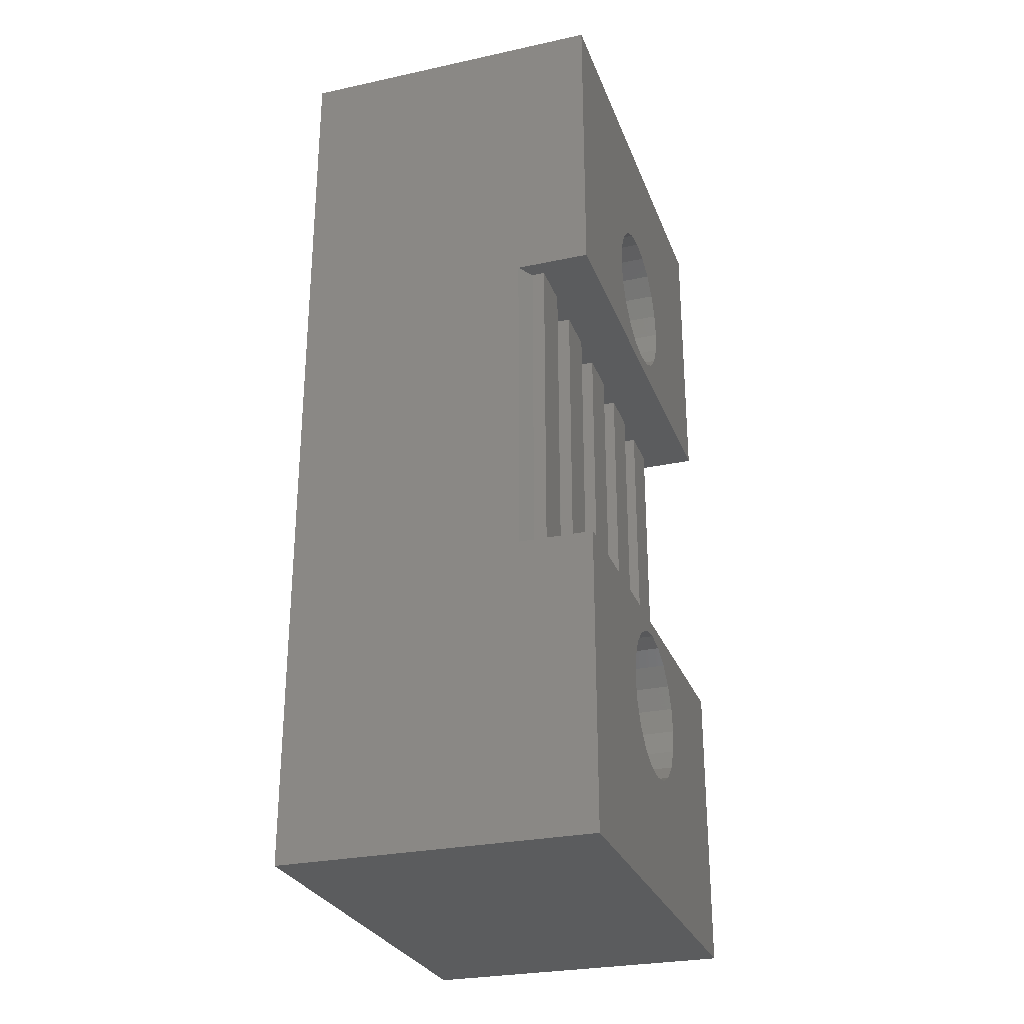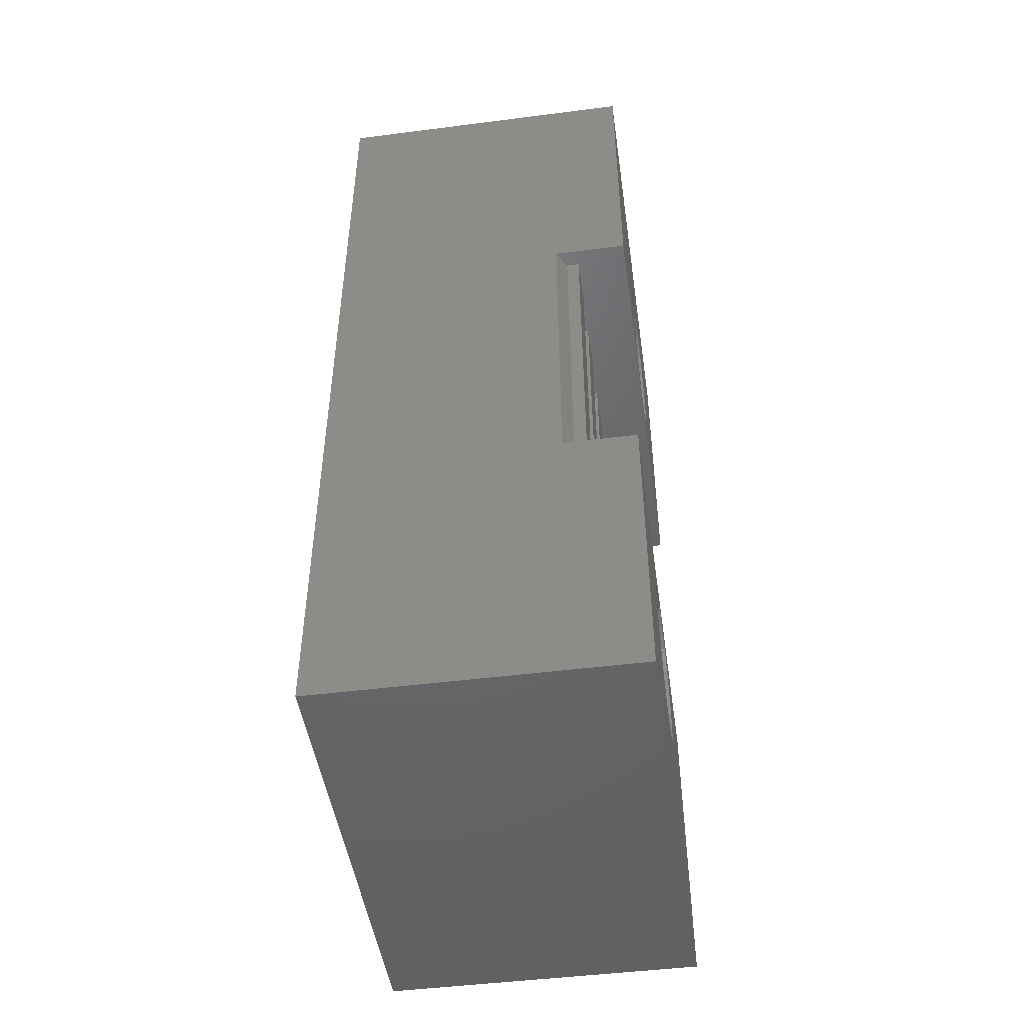
<metadata>
{"format":"stl","ext":"stl","renderer":"f3d","projection":"perspective","resolution":1024,"background":"white","views":[{"elev":-27.9,"azim":18.2,"up":"+Y"},{"elev":-47.6,"azim":8.2,"up":"+Y"}]}
</metadata>
<code>
# stl→obj: 386 verts, 776 faces
v -20.2 90 -38.42
v -21.85 96.5 -38.42
v -20.2 96.5 -38.42
v -27 90 -38.42
v -21.85 103.5 -38.42
v -20.2 110 -38.42
v -20.2 103.5 -38.42
v -27 110 -38.42
v -27 109.5 -33.42
v -27 110 -28.48
v -27 109.5 -33.84
v -27 109.4 -34.25
v -27 109.3 -34.66
v -27 109.2 -35.05
v -27 109 -35.42
v -27 108.7 -35.77
v -27 108.5 -36.1
v -27 108.2 -36.39
v -27 107.9 -36.66
v -27 107.5 -36.88
v -27 107.1 -37.07
v -27 106.7 -37.22
v -27 106.3 -37.33
v -27 105.9 -37.4
v -27 105.5 -37.42
v -27 105.1 -37.4
v -27 94.92 -37.4
v -27 101.5 -33.84
v -27 98.5 -33.42
v -27 101.5 -33.42
v -27 98.48 -33.84
v -27 101.6 -34.25
v -27 98.41 -34.25
v -27 101.7 -34.66
v -27 98.3 -34.66
v -27 101.8 -35.05
v -27 98.15 -35.05
v -27 102 -35.42
v -27 97.96 -35.42
v -27 102.3 -35.77
v -27 97.74 -35.77
v -27 102.5 -36.1
v -27 97.47 -36.1
v -27 102.8 -36.39
v -27 97.18 -36.39
v -27 103.1 -36.66
v -27 96.85 -36.66
v -27 103.5 -36.88
v -27 96.5 -36.88
v -27 103.9 -37.07
v -27 96.13 -37.07
v -27 104.3 -37.22
v -27 95.74 -37.22
v -27 104.7 -37.33
v -27 95.33 -37.33
v -27 94.5 -37.42
v -27 90.52 -33.84
v -27 90.5 -33.42
v -27 90.59 -34.25
v -27 90.7 -34.66
v -27 90.85 -35.05
v -27 91.04 -35.42
v -27 91.26 -35.77
v -27 91.53 -36.1
v -27 91.82 -36.39
v -27 92.15 -36.66
v -27 92.5 -36.88
v -27 92.87 -37.07
v -27 93.26 -37.22
v -27 93.67 -37.33
v -27 94.08 -37.4
v -27 109.5 -33
v -27 109.4 -32.59
v -27 109.3 -32.18
v -27 109.2 -31.79
v -27 109 -31.42
v -27 108.7 -31.07
v -27 108.5 -30.74
v -27 108.2 -30.45
v -27 107.9 -30.18
v -27 107.5 -29.96
v -27 107.1 -29.77
v -27 106.7 -29.62
v -27 106.3 -29.51
v -27 105.9 -29.44
v -27 105.5 -29.42
v -27 105.1 -29.44
v -27 94.92 -29.44
v -27 104.7 -29.51
v -27 101.5 -33
v -27 98.48 -33
v -27 101.6 -32.59
v -27 98.41 -32.59
v -27 101.7 -32.18
v -27 98.3 -32.18
v -27 101.8 -31.79
v -27 98.15 -31.79
v -27 102 -31.42
v -27 97.96 -31.42
v -27 102.3 -31.07
v -27 97.74 -31.07
v -27 102.5 -30.74
v -27 97.47 -30.74
v -27 102.8 -30.45
v -27 97.18 -30.45
v -27 103.1 -30.18
v -27 96.85 -30.18
v -27 103.5 -29.96
v -27 96.5 -29.96
v -27 103.9 -29.77
v -27 96.13 -29.77
v -27 104.3 -29.62
v -27 95.74 -29.62
v -27 95.33 -29.51
v -27 90 -28.48
v -27 94.5 -29.42
v -27 94.08 -29.44
v -27 93.67 -29.51
v -27 93.26 -29.62
v -27 92.87 -29.77
v -27 92.5 -29.96
v -27 92.15 -30.18
v -27 91.82 -30.45
v -27 91.53 -30.74
v -27 91.26 -31.07
v -27 91.04 -31.42
v -27 90.85 -31.79
v -27 90.7 -32.18
v -27 90.59 -32.59
v -27 90.52 -33
v -20.2 110 -28.48
v -20.2 90 -28.48
v -22.5 95.5 -34.8
v -20.2 95.03 -35.04
v -20.2 95.5 -34.8
v -22.5 95.03 -35.04
v -20.2 94.5 -35.12
v -22.5 94.5 -35.12
v -20.2 95.88 -34.42
v -22.5 95.88 -34.42
v -20.2 92.88 -33.95
v -22.5 92.8 -33.42
v -20.2 92.8 -33.42
v -22.5 92.88 -33.95
v -22.5 96.12 -32.89
v -20.2 95.88 -32.42
v -22.5 95.88 -32.42
v -20.2 96.12 -32.89
v -20.2 93.12 -34.42
v -22.5 93.12 -34.42
v -20.2 93.5 -34.8
v -22.5 93.5 -34.8
v -22.5 92.88 -32.89
v -20.2 92.88 -32.89
v -22.5 95.03 -31.8
v -20.2 95.5 -32.04
v -20.2 95.03 -31.8
v -22.5 95.5 -32.04
v -20.2 93.97 -35.04
v -22.5 93.97 -35.04
v -22.5 94.5 -31.72
v -20.2 94.5 -31.72
v -22.5 96.12 -33.95
v -20.2 96.2 -33.42
v -22.5 96.2 -33.42
v -20.2 96.12 -33.95
v -22.5 93.5 -32.04
v -20.2 93.97 -31.8
v -20.2 93.5 -32.04
v -22.5 93.97 -31.8
v -20.2 93.12 -32.42
v -22.5 93.12 -32.42
v -22.5 90.59 -32.59
v -22.5 90.7 -32.18
v -22.5 94.92 -37.4
v -22.5 95.33 -37.33
v -22.5 94.5 -37.42
v -22.5 95.74 -37.22
v -22.5 91.26 -31.07
v -22.5 91.53 -30.74
v -22.5 90.52 -33.84
v -22.5 90.5 -33.42
v -22.5 92.15 -36.66
v -22.5 92.5 -36.88
v -22.5 97.18 -30.45
v -22.5 96.85 -30.18
v -22.5 93.26 -29.62
v -22.5 92.87 -29.77
v -22.5 96.13 -37.07
v -22.5 98.48 -33
v -22.5 98.5 -33.42
v -22.5 91.82 -36.39
v -22.5 97.96 -31.42
v -22.5 98.15 -31.79
v -22.5 96.5 -29.96
v -22.5 96.13 -29.77
v -22.5 92.5 -29.96
v -22.5 91.53 -36.1
v -22.5 91.04 -31.42
v -22.5 91.04 -35.42
v -22.5 90.85 -35.05
v -22.5 96.5 -36.88
v -22.5 94.92 -29.44
v -22.5 94.5 -29.42
v -22.5 95.74 -29.62
v -22.5 95.33 -29.51
v -22.5 93.67 -37.33
v -22.5 94.08 -37.4
v -22.5 98.15 -35.05
v -22.5 97.96 -35.42
v -22.5 96.85 -36.66
v -22.5 98.48 -33.84
v -22.5 98.41 -34.25
v -22.5 90.7 -34.66
v -22.5 90.59 -34.25
v -22.5 92.15 -30.18
v -22.5 91.82 -30.45
v -22.5 97.18 -36.39
v -22.5 97.47 -36.1
v -22.5 98.41 -32.59
v -22.5 93.26 -37.22
v -22.5 98.3 -34.66
v -22.5 98.3 -32.18
v -22.5 97.74 -35.77
v -22.5 97.74 -31.07
v -22.5 97.47 -30.74
v -22.5 92.87 -37.07
v -22.5 94.08 -29.44
v -22.5 93.67 -29.51
v -22.5 91.26 -35.77
v -22.5 90.85 -31.79
v -22.5 90.52 -33
v -22.5 106.5 -34.8
v -20.2 106 -35.04
v -20.2 106.5 -34.8
v -22.5 106 -35.04
v -20.2 105.5 -35.12
v -22.5 105.5 -35.12
v -20.2 106.9 -34.42
v -22.5 106.9 -34.42
v -20.2 103.9 -33.95
v -22.5 103.8 -33.42
v -20.2 103.8 -33.42
v -22.5 103.9 -33.95
v -22.5 107.1 -32.89
v -20.2 106.9 -32.42
v -22.5 106.9 -32.42
v -20.2 107.1 -32.89
v -20.2 104.1 -34.42
v -22.5 104.1 -34.42
v -20.2 104.5 -34.8
v -22.5 104.5 -34.8
v -22.5 103.9 -32.89
v -20.2 103.9 -32.89
v -22.5 106 -31.8
v -20.2 106.5 -32.04
v -20.2 106 -31.8
v -22.5 106.5 -32.04
v -20.2 105 -35.04
v -22.5 105 -35.04
v -22.5 105.5 -31.72
v -20.2 105.5 -31.72
v -22.5 107.1 -33.95
v -20.2 107.2 -33.42
v -22.5 107.2 -33.42
v -20.2 107.1 -33.95
v -22.5 104.5 -32.04
v -20.2 105 -31.8
v -20.2 104.5 -32.04
v -22.5 105 -31.8
v -20.2 104.1 -32.42
v -22.5 104.1 -32.42
v -22.5 107.1 -29.77
v -22.5 106.7 -29.62
v -22.5 101.5 -33
v -22.5 101.6 -32.59
v -22.5 101.7 -34.66
v -22.5 101.6 -34.25
v -22.5 101.7 -32.18
v -22.5 101.8 -31.79
v -22.5 109.5 -33.42
v -22.5 109.5 -33.84
v -22.5 106.7 -37.22
v -22.5 107.1 -37.07
v -22.5 102.8 -30.45
v -22.5 102.5 -30.74
v -22.5 108.2 -36.39
v -22.5 108.5 -36.1
v -22.5 101.5 -33.84
v -22.5 109.2 -35.05
v -22.5 109 -35.42
v -22.5 109.5 -33
v -22.5 103.1 -36.66
v -22.5 103.5 -36.88
v -22.5 105.5 -29.42
v -22.5 105.1 -29.44
v -22.5 104.7 -29.51
v -22.5 104.3 -29.62
v -22.5 109.3 -34.66
v -22.5 102 -35.42
v -22.5 101.8 -35.05
v -22.5 105.9 -37.4
v -22.5 106.3 -37.33
v -22.5 109.4 -34.25
v -22.5 105.5 -37.42
v -22.5 109.3 -32.18
v -22.5 109.4 -32.59
v -22.5 108.7 -35.77
v -22.5 106.3 -29.51
v -22.5 104.3 -37.22
v -22.5 104.7 -37.33
v -22.5 108.7 -31.07
v -22.5 109 -31.42
v -22.5 105.9 -29.44
v -22.5 105.1 -37.4
v -22.5 108.5 -30.74
v -22.5 102.5 -36.1
v -22.5 102.8 -36.39
v -22.5 101.5 -33.42
v -22.5 103.9 -37.07
v -22.5 102.3 -35.77
v -22.5 107.5 -36.88
v -22.5 108.2 -30.45
v -22.5 107.9 -30.18
v -22.5 107.9 -36.66
v -22.5 102 -31.42
v -22.5 103.5 -29.96
v -22.5 103.1 -30.18
v -22.5 107.5 -29.96
v -22.5 103.9 -29.77
v -22.5 102.3 -31.07
v -22.5 109.2 -31.79
v -20.2 96.5 -28.48
v -20.2 103.5 -28.48
v -21.81 103.5 -28.48
v -21.81 96.5 -28.48
v -21.59 103.5 -37.91
v -21.87 103.5 -38.38
v -21.59 103.5 -35.91
v -21.87 103.5 -36.38
v -21.32 103.5 -35.91
v -21.59 103.5 -33.91
v -21.87 103.5 -34.38
v -21.32 103.5 -33.91
v -21.59 103.5 -31.91
v -21.87 103.5 -32.38
v -21.32 103.5 -31.91
v -21.59 103.5 -29.91
v -21.87 103.5 -30.39
v -21.32 103.5 -29.91
v -21.32 103.5 -28.86
v -21.59 103.5 -28.86
v -21.32 103.5 -30.86
v -21.59 103.5 -30.86
v -21.32 103.5 -32.86
v -21.59 103.5 -32.86
v -21.32 103.5 -34.86
v -21.59 103.5 -34.86
v -21.32 103.5 -36.86
v -21.59 103.5 -36.86
v -21.32 103.5 -37.91
v -21.32 96.5 -28.86
v -21.32 96.5 -29.91
v -21.87 96.5 -30.39
v -21.59 96.5 -29.91
v -21.32 96.5 -30.86
v -21.32 96.5 -31.91
v -21.87 96.5 -32.38
v -21.59 96.5 -31.91
v -21.32 96.5 -32.86
v -21.32 96.5 -33.91
v -21.87 96.5 -34.38
v -21.59 96.5 -33.91
v -21.32 96.5 -34.86
v -21.32 96.5 -35.91
v -21.87 96.5 -36.38
v -21.59 96.5 -35.91
v -21.32 96.5 -36.86
v -21.59 96.5 -37.91
v -21.32 96.5 -37.91
v -21.87 96.5 -38.38
v -21.59 96.5 -28.86
v -21.59 96.5 -30.86
v -21.59 96.5 -32.86
v -21.59 96.5 -34.86
v -21.59 96.5 -36.86
f 1 2 3
f 2 4 5
f 4 2 1
f 5 6 7
f 8 5 4
f 5 8 6
f 8 9 10
f 8 11 9
f 8 12 11
f 8 13 12
f 8 14 13
f 8 15 14
f 8 16 15
f 8 17 16
f 8 18 17
f 8 19 18
f 8 20 19
f 8 21 20
f 8 22 21
f 8 23 22
f 8 24 23
f 8 25 24
f 8 26 25
f 27 26 8
f 28 29 30
f 31 28 32
f 33 32 34
f 35 34 36
f 37 36 38
f 39 38 40
f 41 40 42
f 43 42 44
f 45 44 46
f 28 31 29
f 47 46 48
f 32 33 31
f 34 35 33
f 49 48 50
f 36 37 35
f 51 50 52
f 38 39 37
f 40 41 39
f 53 52 54
f 42 43 41
f 26 27 54
f 44 45 43
f 46 47 45
f 48 49 47
f 50 51 49
f 52 53 51
f 54 55 53
f 54 27 55
f 4 27 8
f 27 4 56
f 57 4 58
f 59 4 57
f 60 4 59
f 61 4 60
f 62 4 61
f 63 4 62
f 64 4 63
f 65 4 64
f 66 4 65
f 67 4 66
f 68 4 67
f 69 4 68
f 70 4 69
f 71 4 70
f 56 4 71
f 72 10 9
f 73 10 72
f 74 10 73
f 75 10 74
f 76 10 75
f 77 10 76
f 78 10 77
f 79 10 78
f 80 10 79
f 81 10 80
f 82 10 81
f 83 10 82
f 84 10 83
f 85 10 84
f 86 10 85
f 87 10 86
f 88 87 89
f 29 90 30
f 91 90 29
f 90 91 92
f 93 92 91
f 92 93 94
f 95 94 93
f 94 95 96
f 97 96 95
f 96 97 98
f 99 98 97
f 98 99 100
f 101 100 99
f 100 101 102
f 103 102 101
f 102 103 104
f 105 104 103
f 104 105 106
f 107 106 105
f 106 107 108
f 109 108 107
f 108 109 110
f 111 110 109
f 110 111 112
f 113 112 111
f 112 113 89
f 114 89 113
f 88 89 114
f 87 88 10
f 115 88 116
f 115 116 117
f 115 58 4
f 88 115 10
f 118 115 117
f 119 115 118
f 120 115 119
f 121 115 120
f 122 115 121
f 123 115 122
f 124 115 123
f 125 115 124
f 126 115 125
f 127 115 126
f 128 115 127
f 129 115 128
f 130 115 129
f 58 115 130
f 6 10 131
f 10 6 8
f 4 132 115
f 132 4 1
f 133 134 135
f 134 133 136
f 136 137 134
f 137 136 138
f 133 139 140
f 139 133 135
f 141 142 143
f 142 141 144
f 145 146 147
f 146 145 148
f 149 144 141
f 144 149 150
f 151 150 149
f 150 151 152
f 143 153 154
f 153 143 142
f 155 156 157
f 156 155 158
f 138 159 137
f 159 138 160
f 161 157 162
f 157 161 155
f 160 151 159
f 151 160 152
f 163 164 165
f 164 163 166
f 140 166 163
f 166 140 139
f 167 168 169
f 168 167 170
f 165 148 145
f 148 165 164
f 171 167 169
f 167 171 172
f 147 156 158
f 156 147 146
f 170 162 168
f 162 170 161
f 154 172 171
f 172 154 153
f 173 128 174
f 128 173 129
f 55 175 176
f 175 55 27
f 27 177 175
f 177 27 56
f 53 176 178
f 176 53 55
f 179 124 180
f 124 179 125
f 181 58 182
f 58 181 57
f 67 183 184
f 183 67 66
f 107 185 186
f 185 107 105
f 120 187 188
f 187 120 119
f 51 178 189
f 178 51 53
f 29 190 91
f 190 29 191
f 66 192 183
f 192 66 65
f 97 193 99
f 193 97 194
f 111 195 196
f 195 111 109
f 121 188 197
f 188 121 120
f 65 198 192
f 198 65 64
f 199 125 179
f 125 199 126
f 200 61 201
f 61 200 62
f 49 189 202
f 189 49 51
f 116 203 204
f 203 116 88
f 114 205 206
f 205 114 113
f 71 207 208
f 207 71 70
f 39 209 37
f 209 39 210
f 47 202 211
f 202 47 49
f 33 212 31
f 212 33 213
f 88 206 203
f 206 88 114
f 214 59 215
f 59 214 60
f 123 216 217
f 216 123 122
f 43 218 219
f 218 43 45
f 91 220 93
f 220 91 190
f 70 221 207
f 221 70 69
f 165 191 212
f 165 212 213
f 191 165 190
f 163 213 222
f 190 165 220
f 163 222 209
f 145 220 165
f 163 209 210
f 220 145 223
f 140 210 224
f 223 145 194
f 140 224 219
f 194 145 193
f 140 219 218
f 147 193 145
f 133 218 211
f 193 147 225
f 133 211 202
f 225 147 226
f 226 147 185
f 133 202 189
f 213 163 165
f 210 140 163
f 136 189 178
f 218 133 140
f 136 178 176
f 189 136 133
f 175 136 176
f 138 175 177
f 175 138 136
f 208 138 177
f 208 160 138
f 207 160 208
f 221 160 207
f 227 160 221
f 160 227 152
f 184 152 227
f 183 152 184
f 192 152 183
f 152 192 150
f 158 185 147
f 185 158 186
f 186 158 195
f 195 158 196
f 155 196 158
f 196 155 205
f 205 155 206
f 155 203 206
f 161 203 155
f 161 204 203
f 161 228 204
f 170 228 161
f 170 229 228
f 188 170 167
f 170 187 229
f 217 167 172
f 199 172 153
f 170 188 187
f 173 153 142
f 198 150 192
f 167 197 188
f 230 150 198
f 167 216 197
f 200 150 230
f 167 217 216
f 150 200 144
f 172 180 217
f 201 144 200
f 172 179 180
f 214 144 201
f 172 199 179
f 215 144 214
f 153 231 199
f 144 215 142
f 153 174 231
f 181 142 215
f 153 173 174
f 182 142 181
f 142 232 173
f 142 182 232
f 124 217 180
f 217 124 123
f 201 60 214
f 60 201 61
f 117 204 228
f 204 117 116
f 69 227 221
f 227 69 68
f 174 127 231
f 127 174 128
f 68 184 227
f 184 68 67
f 56 208 177
f 208 56 71
f 43 224 41
f 224 43 219
f 198 63 230
f 63 198 64
f 101 226 103
f 226 101 225
f 119 229 187
f 229 119 118
f 45 211 218
f 211 45 47
f 31 191 29
f 191 31 212
f 41 210 39
f 210 41 224
f 230 62 200
f 62 230 63
f 122 197 216
f 197 122 121
f 37 222 35
f 222 37 209
f 99 225 101
f 225 99 193
f 93 223 95
f 223 93 220
f 231 126 199
f 126 231 127
f 105 226 185
f 226 105 103
f 113 196 205
f 196 113 111
f 118 228 229
f 228 118 117
f 215 57 181
f 57 215 59
f 109 186 195
f 186 109 107
f 95 194 97
f 194 95 223
f 35 213 33
f 213 35 222
f 232 129 173
f 129 232 130
f 182 130 232
f 130 182 58
f 233 234 235
f 234 233 236
f 236 237 234
f 237 236 238
f 233 239 240
f 239 233 235
f 241 242 243
f 242 241 244
f 245 246 247
f 246 245 248
f 249 244 241
f 244 249 250
f 251 250 249
f 250 251 252
f 243 253 254
f 253 243 242
f 255 256 257
f 256 255 258
f 238 259 237
f 259 238 260
f 261 257 262
f 257 261 255
f 260 251 259
f 251 260 252
f 263 264 265
f 264 263 266
f 240 266 263
f 266 240 239
f 267 268 269
f 268 267 270
f 265 248 245
f 248 265 264
f 271 267 269
f 267 271 272
f 247 256 258
f 256 247 246
f 270 262 268
f 262 270 261
f 254 272 271
f 272 254 253
f 83 273 274
f 273 83 82
f 275 92 276
f 92 275 90
f 277 32 278
f 32 277 34
f 279 96 280
f 96 279 94
f 11 281 9
f 281 11 282
f 21 283 284
f 283 21 22
f 102 285 286
f 285 102 104
f 17 287 288
f 287 17 18
f 278 28 289
f 28 278 32
f 15 290 14
f 290 15 291
f 9 292 72
f 292 9 281
f 48 293 294
f 293 48 46
f 87 295 296
f 295 87 86
f 112 297 298
f 297 112 89
f 14 299 13
f 299 14 290
f 300 36 301
f 36 300 38
f 23 302 303
f 302 23 24
f 13 304 12
f 304 13 299
f 301 34 277
f 34 301 36
f 24 305 302
f 305 24 25
f 73 306 74
f 306 73 307
f 16 291 15
f 291 16 308
f 276 94 279
f 94 276 92
f 84 274 309
f 274 84 83
f 54 310 311
f 310 54 52
f 22 303 283
f 303 22 23
f 76 312 77
f 312 76 313
f 85 309 314
f 309 85 84
f 12 282 11
f 282 12 304
f 25 315 305
f 315 25 26
f 17 308 16
f 308 17 288
f 77 316 78
f 316 77 312
f 26 311 315
f 311 26 54
f 89 296 297
f 296 89 87
f 44 317 318
f 317 44 42
f 319 90 275
f 90 319 30
f 289 30 319
f 30 289 28
f 86 314 295
f 314 86 85
f 72 307 73
f 307 72 292
f 50 294 320
f 294 50 48
f 52 320 310
f 320 52 50
f 321 38 300
f 38 321 40
f 20 284 322
f 284 20 21
f 80 323 324
f 323 80 79
f 19 322 325
f 322 19 20
f 79 316 323
f 316 79 78
f 18 325 287
f 325 18 19
f 280 98 326
f 98 280 96
f 106 327 328
f 327 106 108
f 81 324 329
f 324 81 80
f 317 40 321
f 40 317 42
f 108 330 327
f 330 108 110
f 104 328 285
f 328 104 106
f 46 318 293
f 318 46 44
f 331 102 286
f 102 331 100
f 75 313 76
f 313 75 332
f 74 332 75
f 332 74 306
f 110 298 330
f 298 110 112
f 82 329 273
f 329 82 81
f 326 100 331
f 100 326 98
f 265 281 282
f 265 282 304
f 281 265 292
f 263 304 299
f 292 265 307
f 263 299 290
f 245 307 265
f 263 290 291
f 307 245 306
f 240 291 308
f 306 245 332
f 240 308 288
f 332 245 313
f 240 288 287
f 247 313 245
f 233 287 325
f 313 247 312
f 233 325 322
f 312 247 316
f 316 247 323
f 233 322 284
f 304 263 265
f 291 240 263
f 236 284 283
f 287 233 240
f 236 283 303
f 284 236 233
f 302 236 303
f 238 302 305
f 302 238 236
f 315 238 305
f 315 260 238
f 311 260 315
f 310 260 311
f 320 260 310
f 260 320 252
f 294 252 320
f 293 252 294
f 318 252 293
f 252 318 250
f 258 323 247
f 323 258 324
f 324 258 329
f 329 258 273
f 255 273 258
f 273 255 274
f 274 255 309
f 255 314 309
f 261 314 255
f 261 295 314
f 261 296 295
f 270 296 261
f 270 297 296
f 330 270 267
f 270 298 297
f 285 267 272
f 326 272 253
f 270 330 298
f 276 253 242
f 317 250 318
f 267 327 330
f 321 250 317
f 267 328 327
f 300 250 321
f 267 285 328
f 250 300 244
f 272 286 285
f 301 244 300
f 272 331 286
f 277 244 301
f 272 326 331
f 278 244 277
f 253 280 326
f 244 278 242
f 253 279 280
f 289 242 278
f 253 276 279
f 319 242 289
f 242 275 276
f 242 319 275
f 333 164 3
f 333 148 164
f 333 146 148
f 333 156 146
f 333 157 156
f 333 162 157
f 333 168 162
f 132 168 333
f 168 132 169
f 154 132 143
f 171 132 154
f 169 132 171
f 166 3 164
f 139 3 166
f 135 3 139
f 134 3 135
f 137 3 134
f 159 3 137
f 1 159 151
f 1 151 149
f 1 143 132
f 143 1 141
f 159 1 3
f 141 1 149
f 131 264 6
f 131 248 264
f 131 246 248
f 131 256 246
f 131 257 256
f 334 257 131
f 257 334 262
f 262 334 268
f 254 334 243
f 271 334 254
f 269 334 271
f 268 334 269
f 266 6 264
f 239 6 266
f 235 6 239
f 234 6 235
f 7 234 237
f 7 237 259
f 7 259 251
f 234 7 6
f 249 7 251
f 241 7 249
f 243 7 241
f 7 243 334
f 131 335 334
f 335 10 336
f 10 335 131
f 336 132 333
f 115 336 10
f 336 115 132
f 5 337 338
f 339 340 341
f 342 343 344
f 345 346 347
f 348 349 350
f 351 335 352
f 335 351 334
f 350 334 351
f 353 349 354
f 349 353 350
f 350 353 334
f 347 334 353
f 355 346 356
f 346 355 347
f 347 355 334
f 344 334 355
f 357 343 358
f 343 357 344
f 7 344 357
f 7 357 341
f 359 340 360
f 340 359 341
f 7 341 359
f 7 359 361
f 337 5 361
f 344 7 334
f 7 361 5
f 333 362 336
f 333 363 362
f 363 364 365
f 363 366 364
f 333 366 363
f 333 367 366
f 367 368 369
f 367 370 368
f 333 370 367
f 333 371 370
f 371 372 373
f 371 374 372
f 3 371 333
f 371 3 374
f 375 376 377
f 375 378 376
f 374 3 375
f 375 3 378
f 2 379 380
f 378 3 380
f 2 380 3
f 379 2 381
f 336 362 382
f 364 366 383
f 368 370 384
f 372 374 385
f 376 378 386
f 379 361 380
f 361 379 337
f 381 5 338
f 5 381 2
f 379 338 337
f 338 379 381
f 377 341 375
f 341 377 339
f 360 378 359
f 378 360 386
f 376 360 340
f 360 376 386
f 377 340 339
f 340 377 376
f 373 344 371
f 344 373 342
f 358 374 357
f 374 358 385
f 372 358 343
f 358 372 385
f 373 343 342
f 343 373 372
f 369 347 367
f 347 369 345
f 356 370 355
f 370 356 384
f 368 356 346
f 356 368 384
f 369 346 345
f 346 369 368
f 365 350 363
f 350 365 348
f 354 366 353
f 366 354 383
f 364 354 349
f 354 364 383
f 365 349 348
f 349 365 364
f 352 362 351
f 362 352 382
f 336 352 335
f 352 336 382
f 378 361 359
f 361 378 380
f 362 350 351
f 350 362 363
f 366 347 353
f 347 366 367
f 370 344 355
f 344 370 371
f 374 341 357
f 341 374 375

</code>
